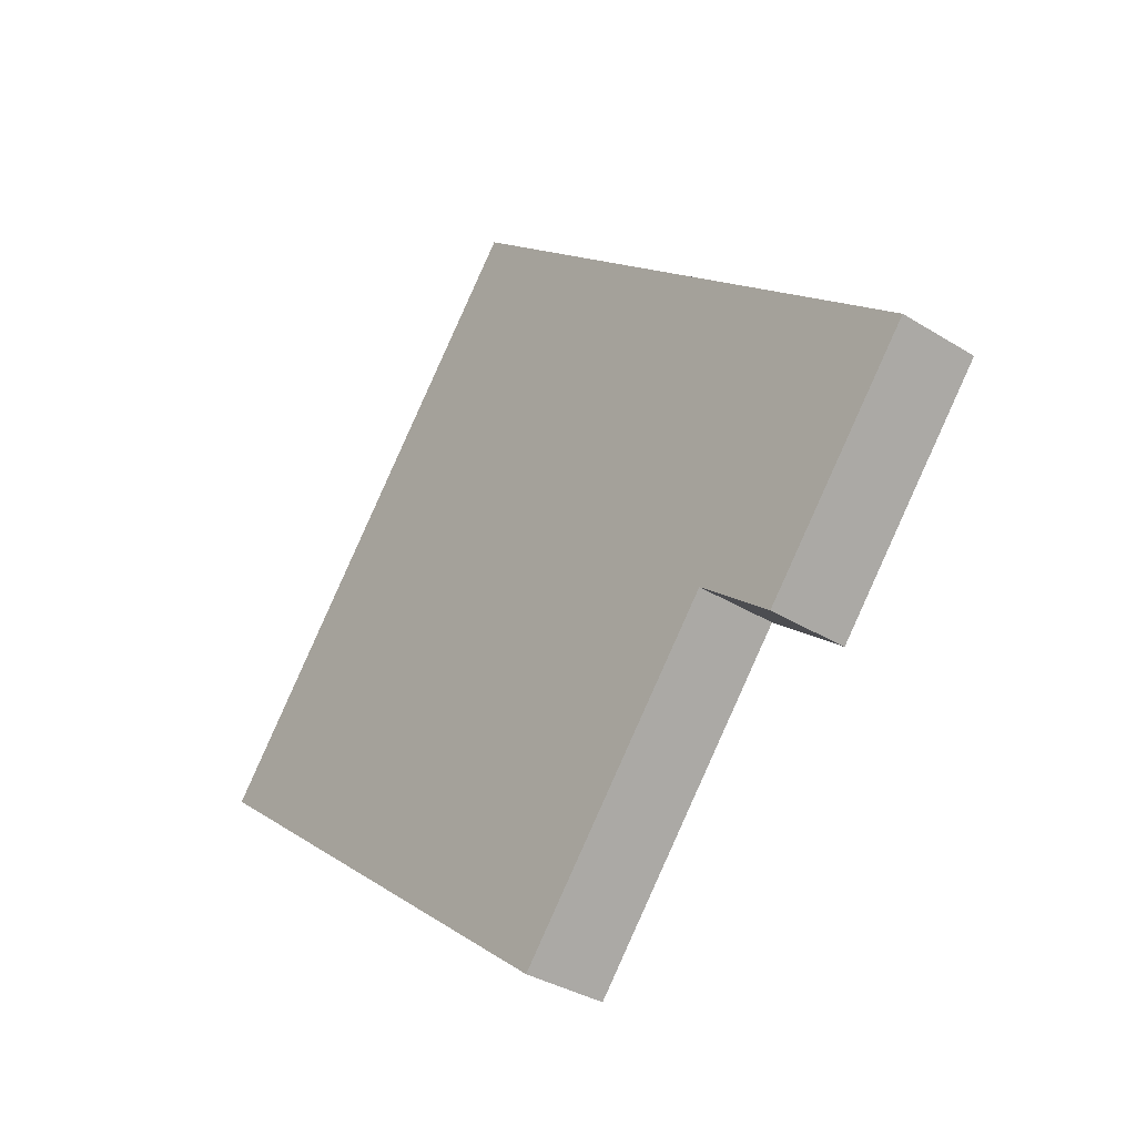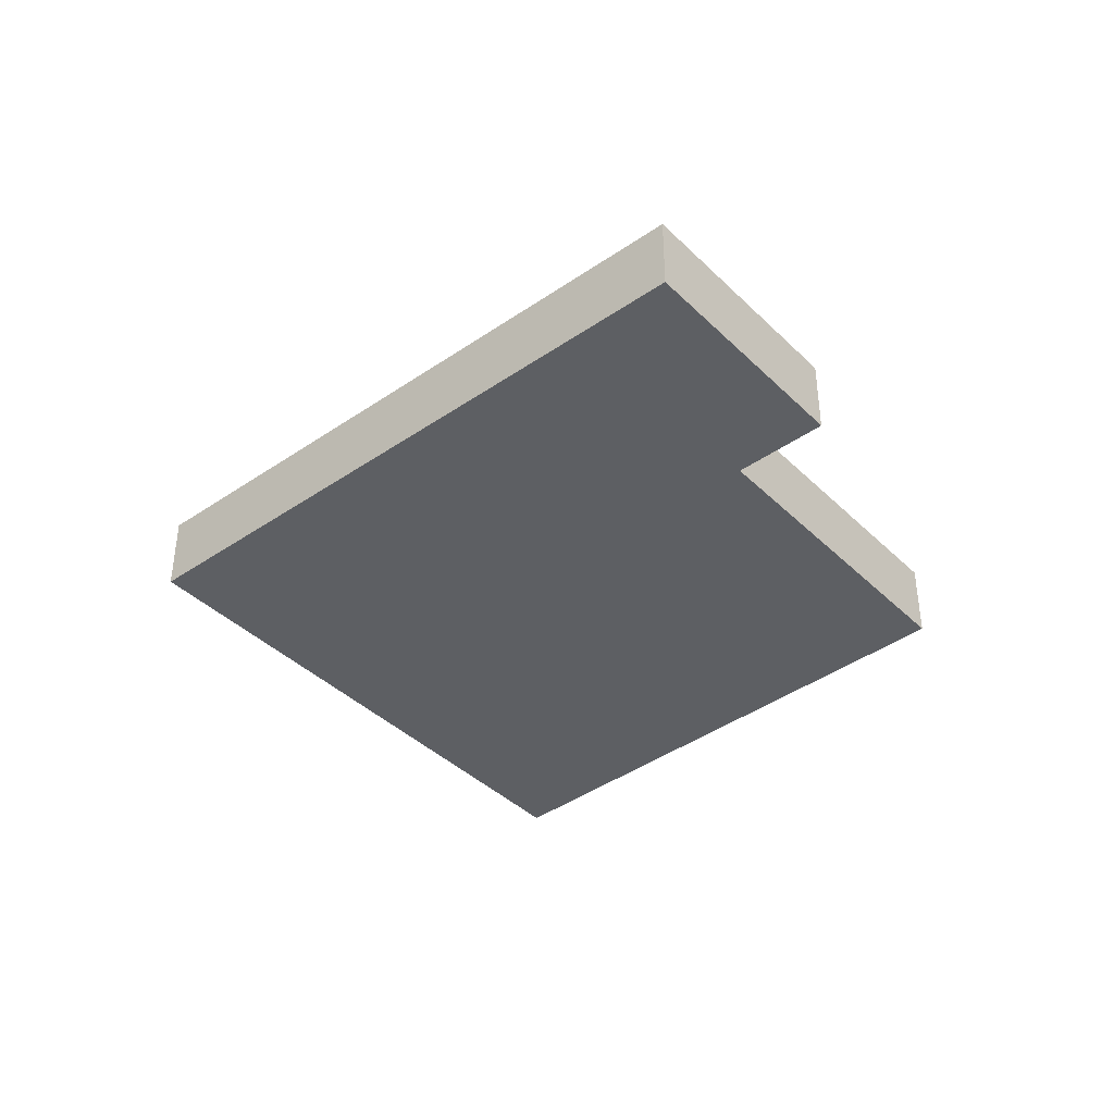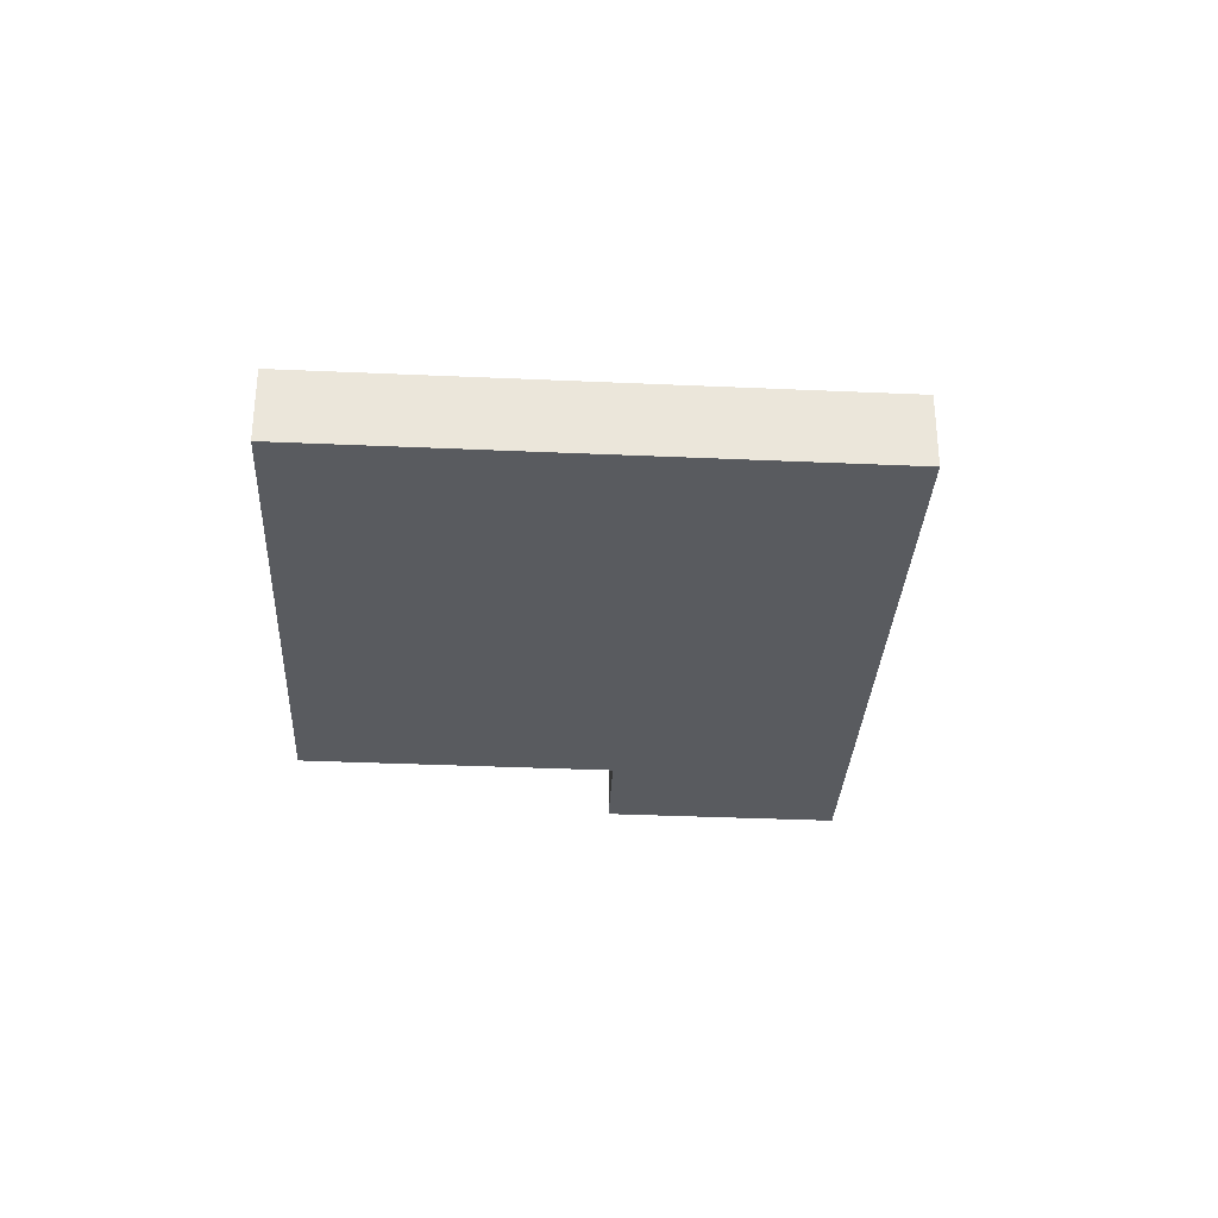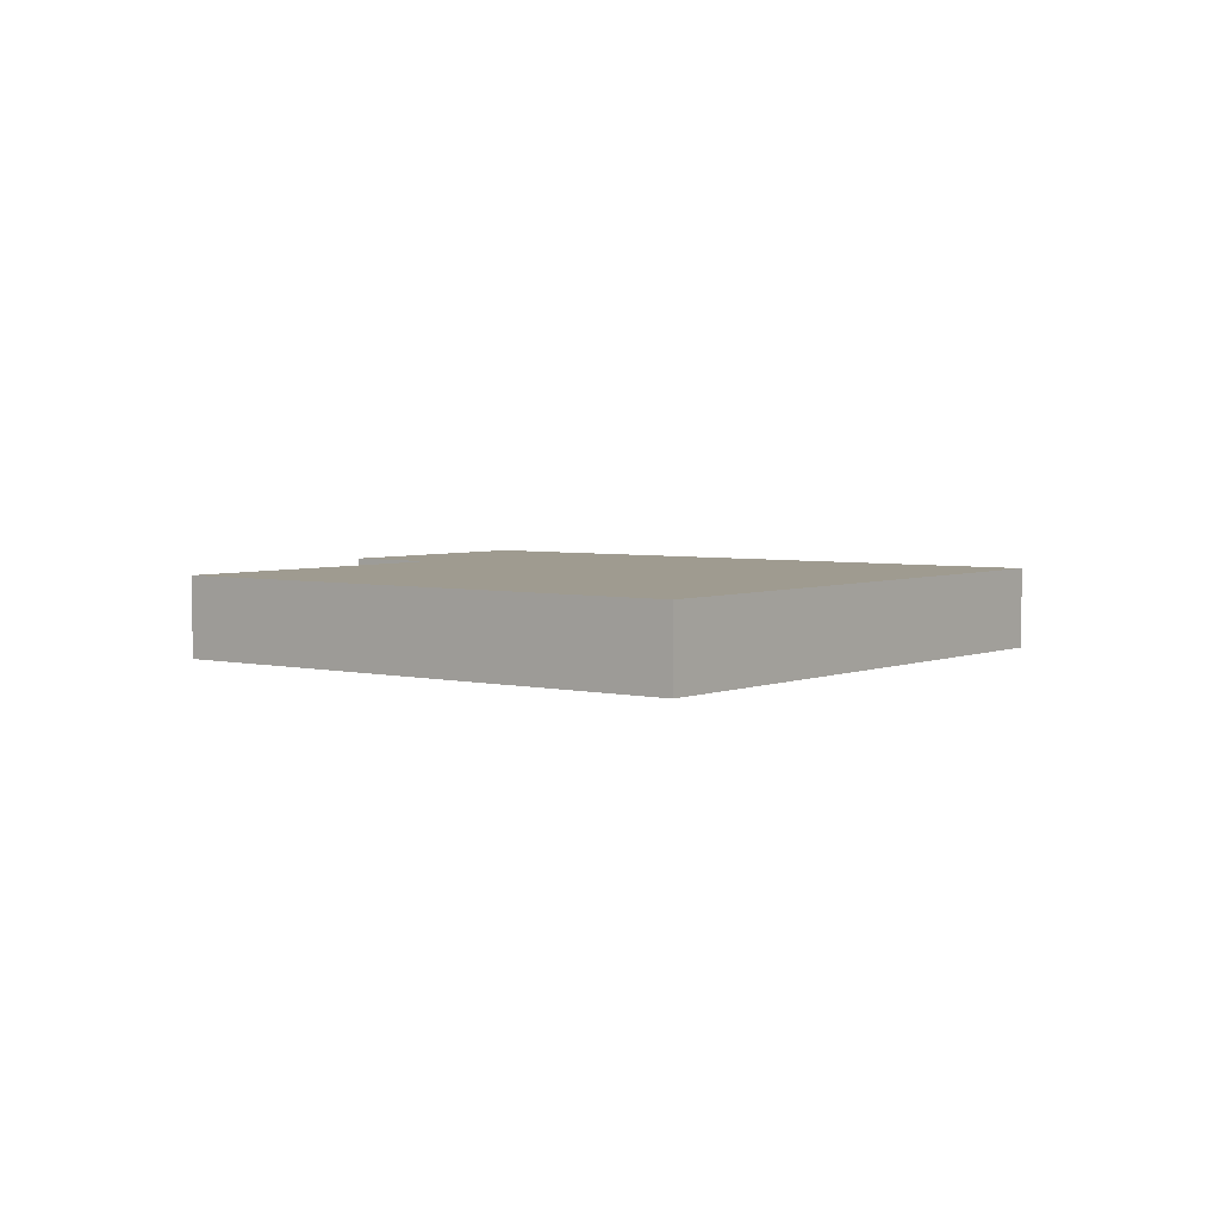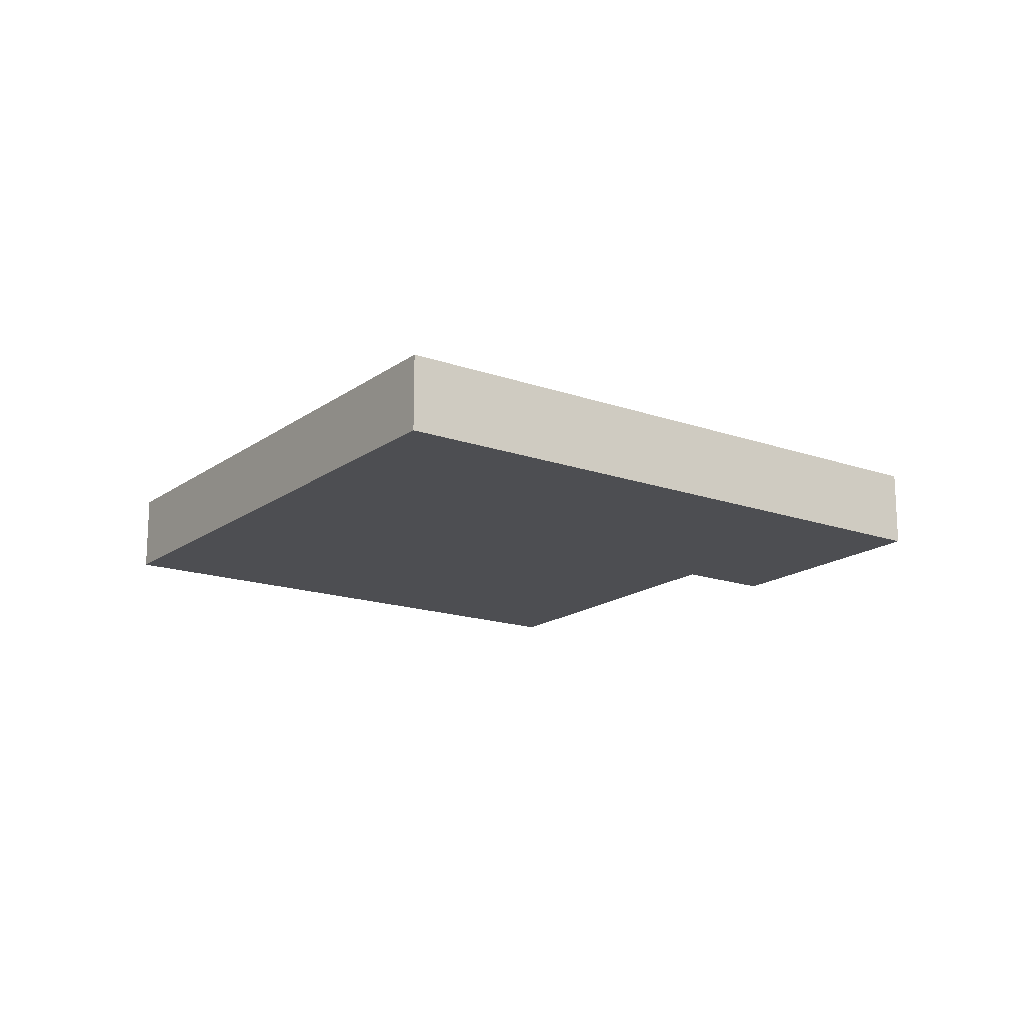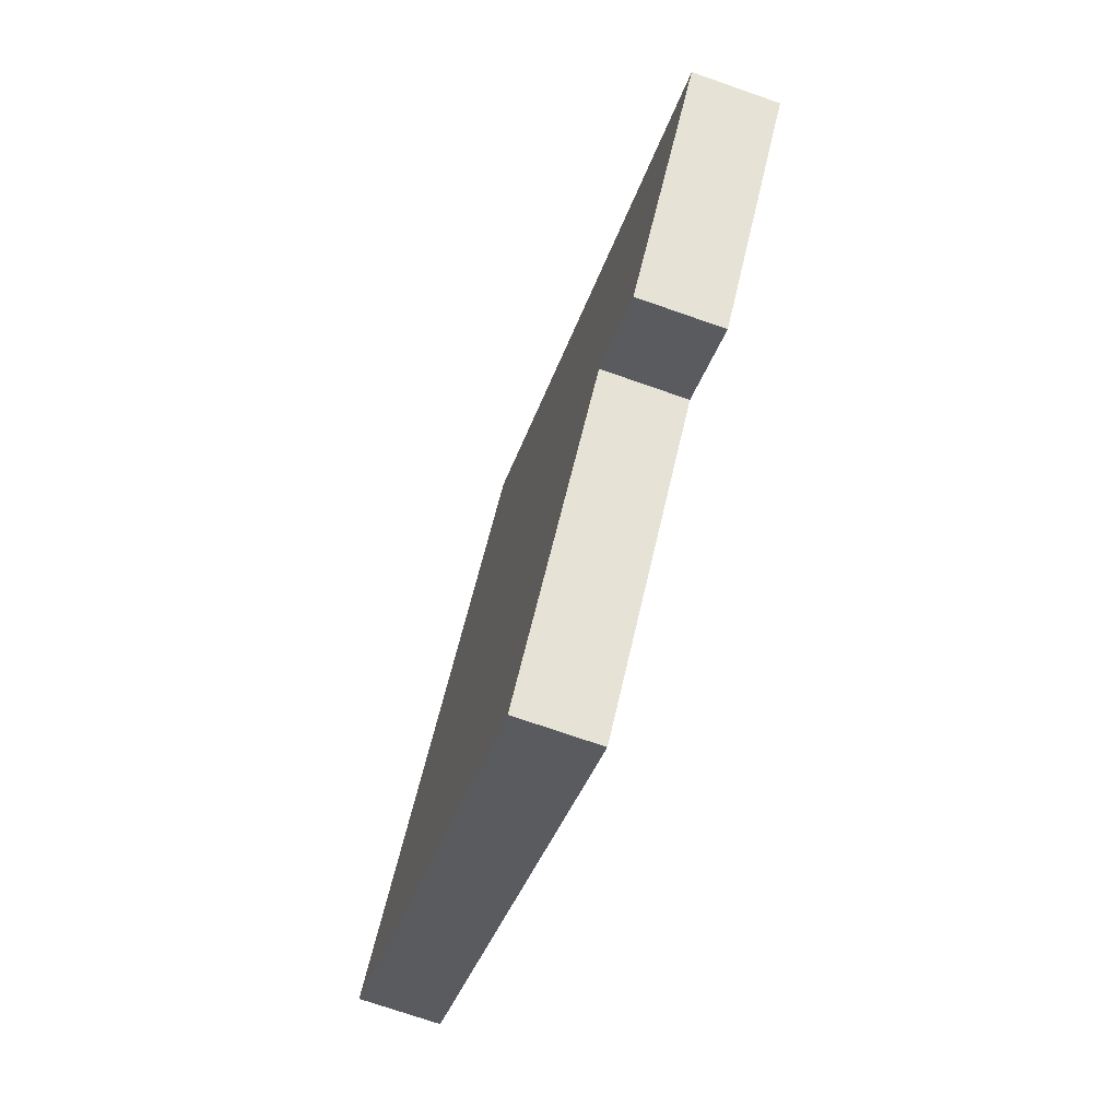
<metadata>
{"format":"obj","ext":"obj","renderer":"f3d","projection":"perspective","resolution":1024,"background":"white","views":[{"elev":-34.9,"azim":50.3,"up":"+Z"},{"elev":-40.0,"azim":80.0,"up":"+Y"},{"elev":-32.6,"azim":-53.8,"up":"+Y"},{"elev":4.0,"azim":-103.2,"up":"+Y"},{"elev":-17.1,"azim":4.4,"up":"+Y"},{"elev":-72.1,"azim":70.7,"up":"+Z"}]}
</metadata>
<code>
v  0 2.374 1.454e-16
v  19.62 2.374 -3.033
v  13.32 2.374 -10.57
v  19.76 2.374 -2.862
v  24.64 2.374 2.838
v  6.54 2.374 7.853
v  9.412 2.374 11.3
v  11.48 2.374 13.79
v  9.979 2.374 11.98
v  19.84 2.374 -2.926
v  26.88 2.374 0.973
v  22.1 2.374 -4.748
v  0 0 0
v  6.54 -4.809e-16 7.853
v  9.412 -6.92e-16 11.3
v  9.979 -7.338e-16 11.98
v  11.48 -8.444e-16 13.79
v  24.64 -1.738e-16 2.838
v  26.88 -5.958e-17 0.973
v  22.1 2.907e-16 -4.748
v  19.76 1.752e-16 -2.862
v  13.32 6.472e-16 -10.57
v  19.62 1.857e-16 -3.033
v  19.84 1.792e-16 -2.926
g defaultobject
f 1 2 3
f 2 1 4
f 4 1 5
f 5 1 6
f 5 6 7
f 5 7 8
f 8 7 9
f 10 11 12
f 11 10 5
f 5 10 4
f 13 6 1
f 6 13 14
f 6 14 7
f 7 14 15
f 7 15 9
f 9 15 16
f 9 16 8
f 8 16 17
f 17 5 8
f 5 17 18
f 5 18 11
f 11 18 19
f 19 12 11
f 12 19 20
f 21 2 4
f 2 21 3
f 3 21 22
f 22 21 23
f 20 10 12
f 10 20 24
f 10 24 4
f 4 24 21
f 22 1 3
f 1 22 13
f 18 20 19
f 20 18 17
f 20 17 24
f 24 17 21
f 21 17 23
f 23 17 22
f 22 17 15
f 22 15 14
f 22 14 13
f 15 17 16

</code>
